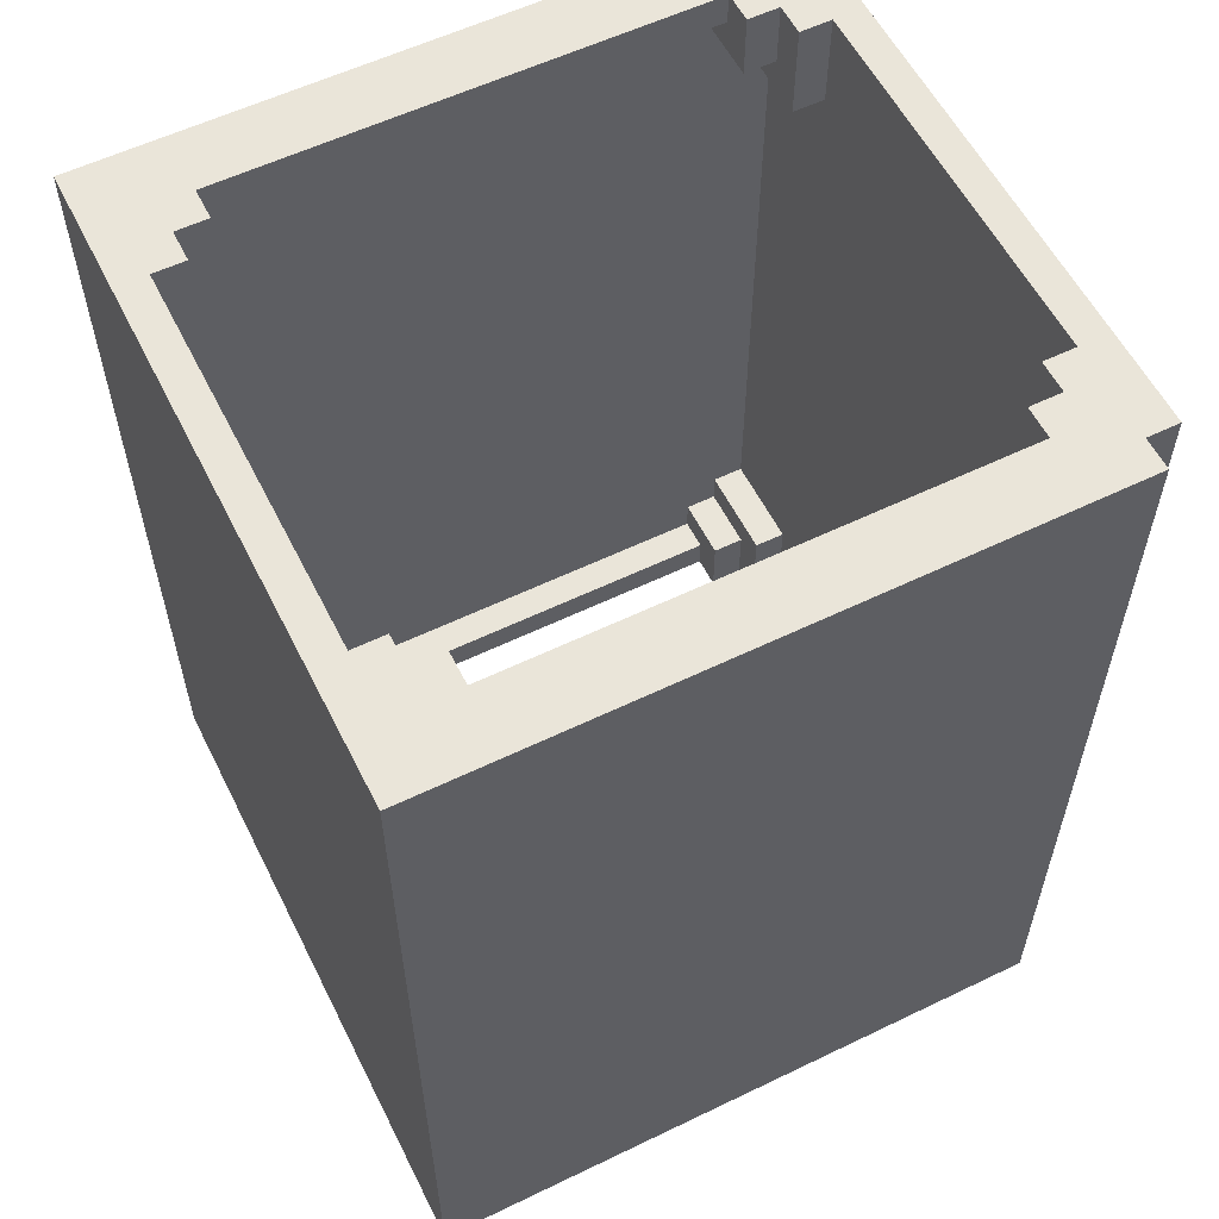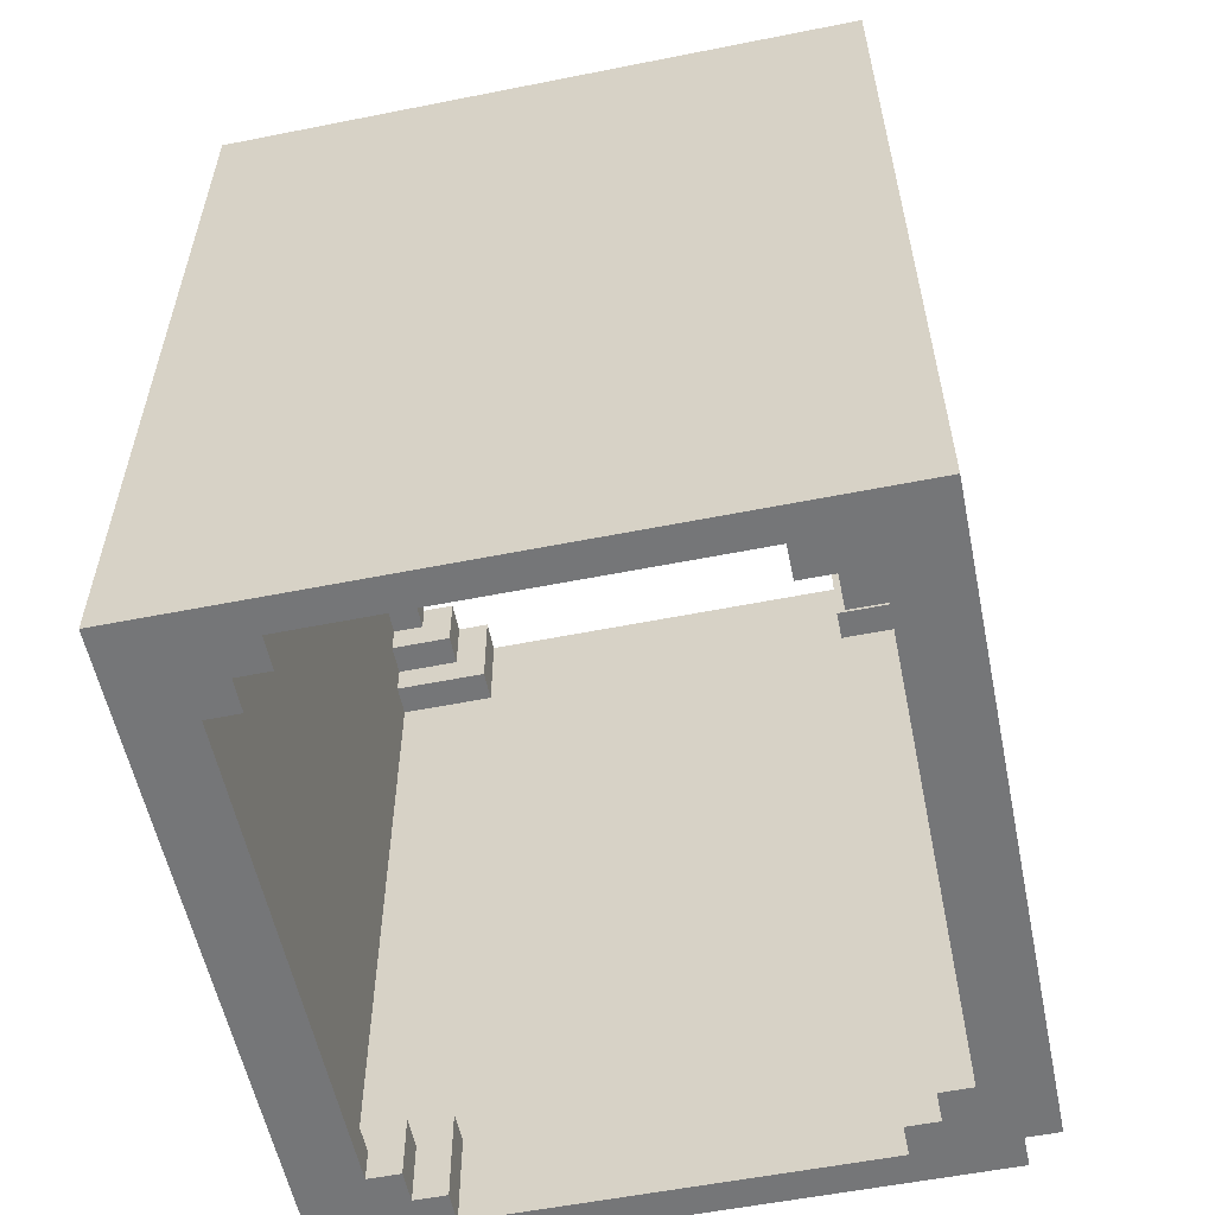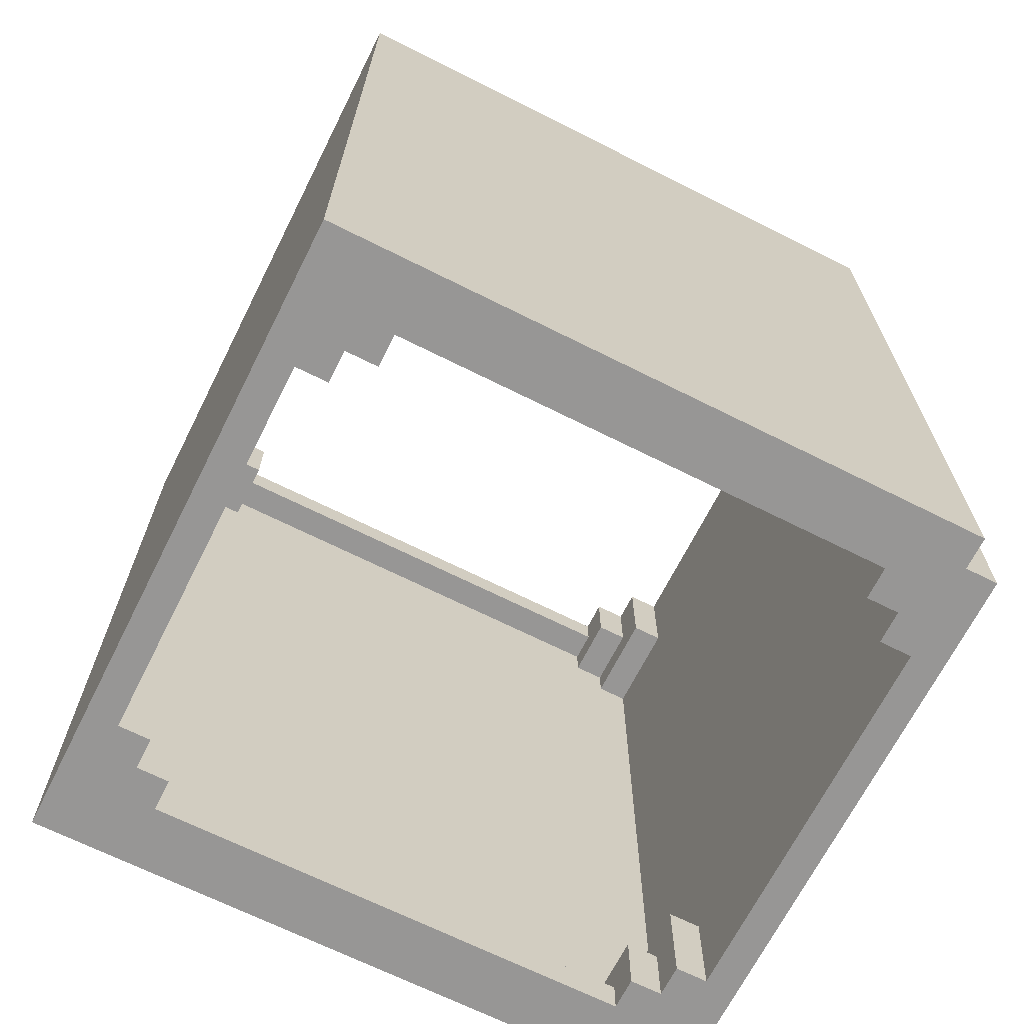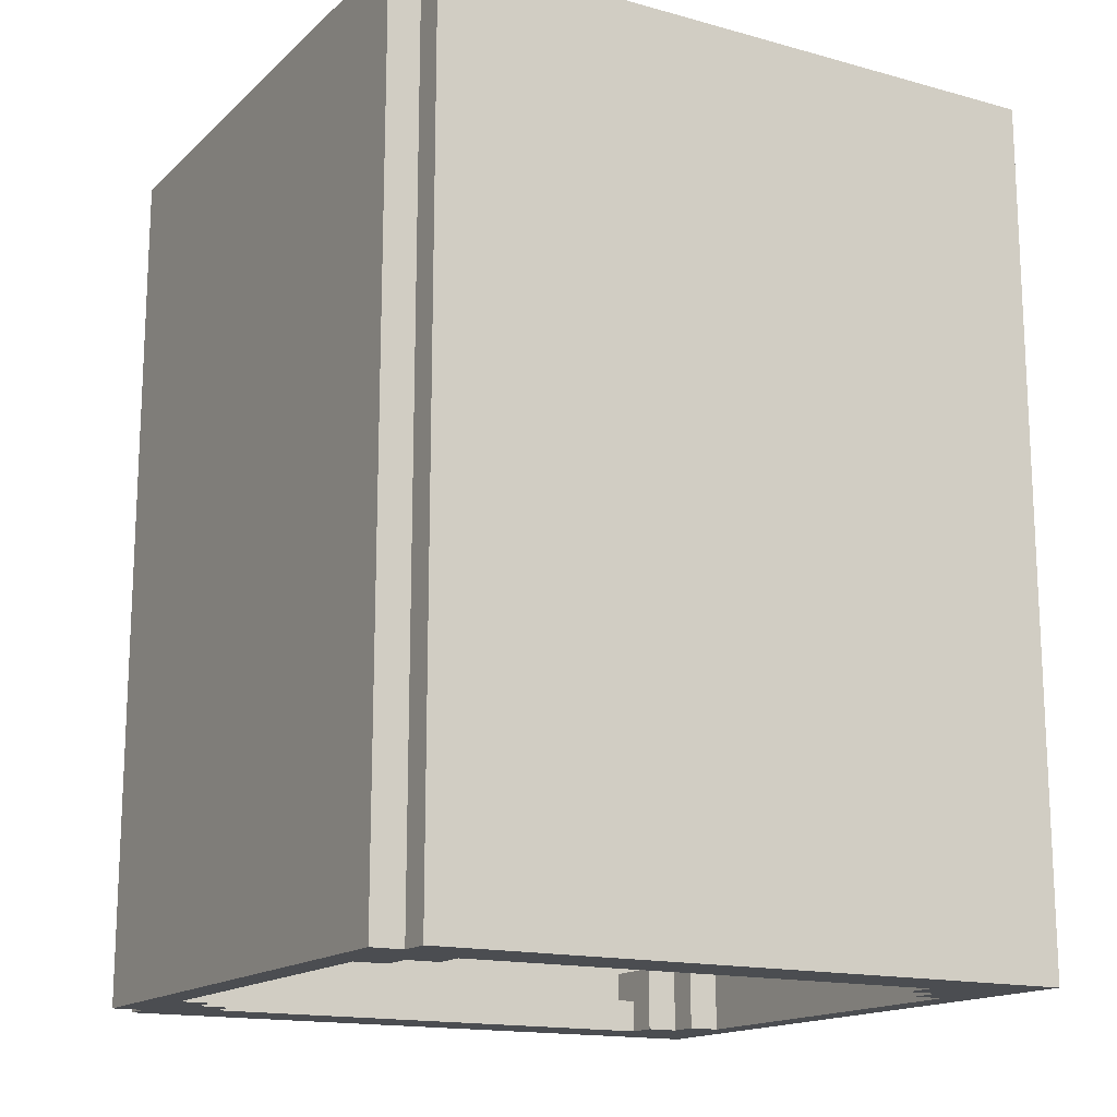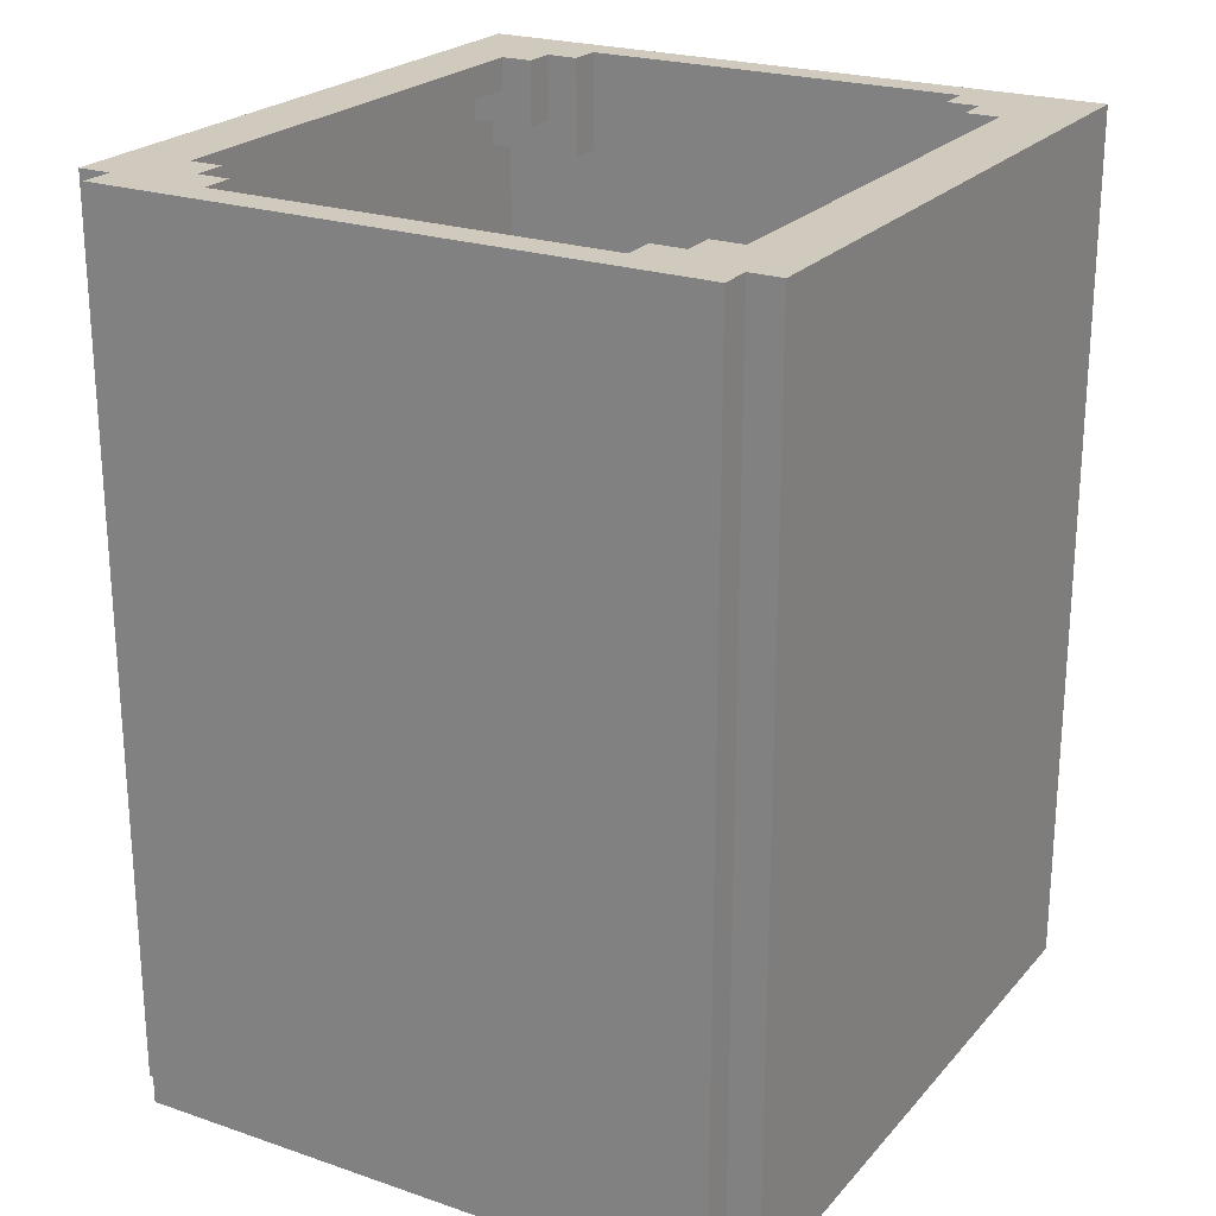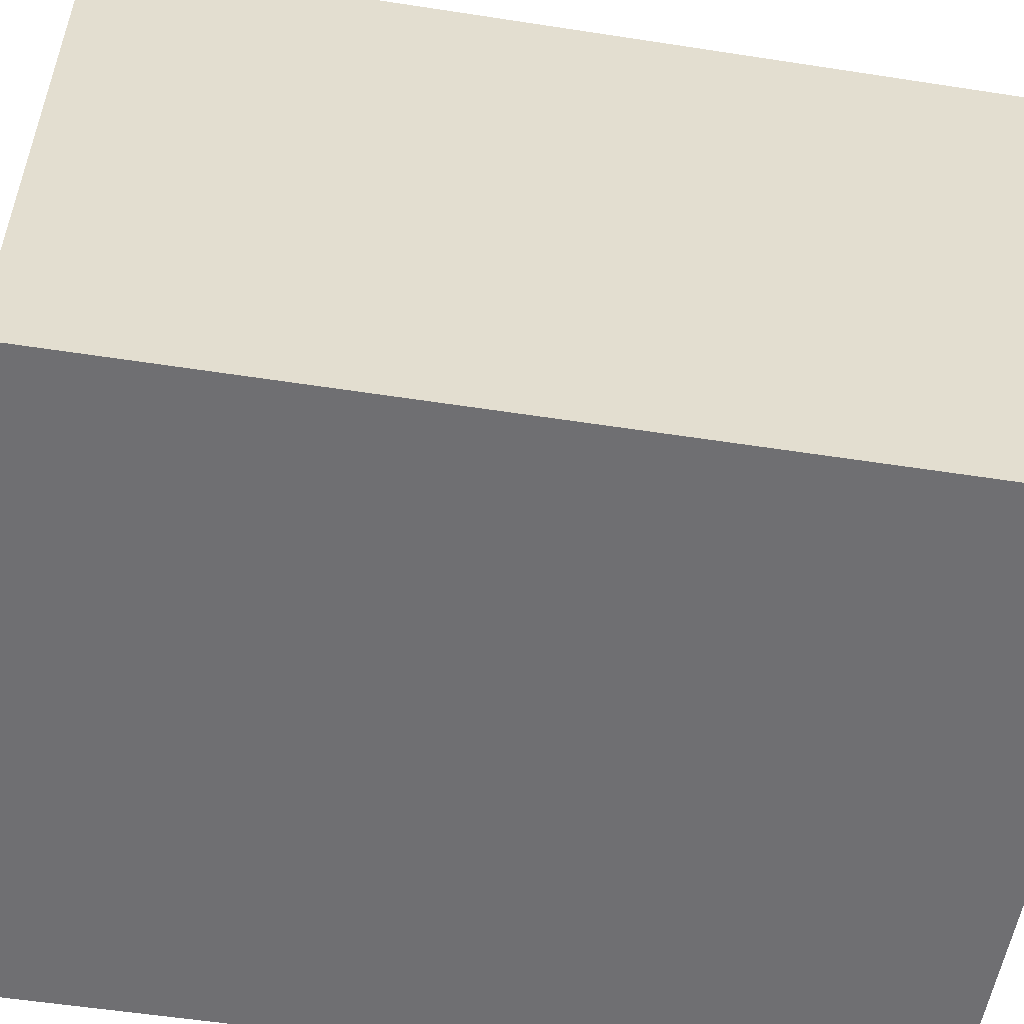
<metadata>
{"format":"obj","ext":"obj","renderer":"f3d","projection":"perspective","resolution":1024,"background":"white","views":[{"elev":57.7,"azim":63.4,"up":"+Z"},{"elev":-56.8,"azim":11.7,"up":"+Z"},{"elev":-68.0,"azim":63.3,"up":"+Z"},{"elev":-15.7,"azim":-119.8,"up":"+Z"},{"elev":23.1,"azim":-150.0,"up":"+Z"},{"elev":-54.7,"azim":80.7,"up":"+Y"}]}
</metadata>
<code>
g corridor
v -10 0 13.5
v -10 0 -13.5
v -10 20 13.5
v -10 20 -13.5
v -9 20 13.5
v -9 20 -13.5
v -9 21 13.5
v -9 21 -13.5
v 6 1 13.5
v 6 1 10.5
v 6 1 -10.5
v 6 1 -13.5
v 6 2 13.5
v 6 2 10.5
v 6 2 -10.5
v 6 2 -13.5
v 6 19 13.5
v 6 19 10.5
v 6 19 -10.5
v 6 19 -13.5
v 6 20 13.5
v 6 20 10.5
v 6 20 -10.5
v 6 20 -13.5
v 7 2 13.5
v 7 2 11.5
v 7 2 -11.5
v 7 2 -13.5
v 7 3 13.5
v 7 3 11.5
v 7 3 -11.5
v 7 3 -13.5
v 7 18 13.5
v 7 18 11.5
v 7 18 -11.5
v 7 18 -13.5
v 7 19 13.5
v 7 19 11.5
v 7 19 -11.5
v 7 19 -13.5
v 8 3 13.5
v 8 3 12.5
v 8 3 -12.5
v 8 3 -13.5
v 8 18 13.5
v 8 18 12.5
v 8 18 -12.5
v 8 18 -13.5
v 9 1 10.5
v 9 1 -10.5
v 9 2 11.5
v 9 2 10.5
v 9 2 -10.5
v 9 2 -11.5
v 9 3 12.5
v 9 3 11.5
v 9 3 -11.5
v 9 3 -12.5
v 9 18 12.5
v 9 18 11.5
v 9 18 -11.5
v 9 18 -12.5
v 9 19 11.5
v 9 19 10.5
v 9 19 -10.5
v 9 19 -11.5
v 9 20 10.5
v 9 20 -10.5
v -9 1 10.5
v -9 1 -10.5
v -9 2 11.5
v -9 2 10.5
v -9 2 -10.5
v -9 2 -11.5
v -9 3 12.5
v -9 3 11.5
v -9 3 -11.5
v -9 3 -12.5
v -9 18 12.5
v -9 18 11.5
v -9 18 -11.5
v -9 18 -12.5
v -9 19 11.5
v -9 19 10.5
v -9 19 -10.5
v -9 19 -11.5
v -9 20 10.5
v -9 20 -10.5
v -8 3 13.5
v -8 3 12.5
v -8 3 -12.5
v -8 3 -13.5
v -8 18 13.5
v -8 18 12.5
v -8 18 -12.5
v -8 18 -13.5
v -7 2 13.5
v -7 2 11.5
v -7 2 -11.5
v -7 2 -13.5
v -7 3 13.5
v -7 3 11.5
v -7 3 -11.5
v -7 3 -13.5
v -7 18 13.5
v -7 18 11.5
v -7 18 -11.5
v -7 18 -13.5
v -7 19 13.5
v -7 19 11.5
v -7 19 -11.5
v -7 19 -13.5
v -6 1 13.5
v -6 1 10.5
v -6 1 -10.5
v -6 1 -13.5
v -6 2 13.5
v -6 2 10.5
v -6 2 -10.5
v -6 2 -13.5
v -6 19 13.5
v -6 19 10.5
v -6 19 -10.5
v -6 19 -13.5
v -6 20 13.5
v -6 20 10.5
v -6 20 -10.5
v -6 20 -13.5
v 9 20 13.5
v 9 20 -13.5
v 9 21 13.5
v 9 21 -13.5
v 10 0 13.5
v 10 0 -13.5
v 10 20 13.5
v 10 20 -13.5
v -10 0 13.5
v -10 20 13.5
v -9 0 13.5
v -9 1 13.5
v -9 20 13.5
v -9 21 13.5
v -8 3 13.5
v -8 18 13.5
v -7 2 13.5
v -7 3 13.5
v -7 18 13.5
v -7 19 13.5
v -6 1 13.5
v -6 2 13.5
v -6 19 13.5
v -6 20 13.5
v 6 1 13.5
v 6 2 13.5
v 6 19 13.5
v 6 20 13.5
v 7 2 13.5
v 7 3 13.5
v 7 18 13.5
v 7 19 13.5
v 8 3 13.5
v 8 18 13.5
v 9 0 13.5
v 9 1 13.5
v 9 20 13.5
v 9 21 13.5
v 10 0 13.5
v 10 20 13.5
v -9 1 -10.5
v -9 2 -10.5
v -9 19 -10.5
v -9 20 -10.5
v -6 1 -10.5
v -6 2 -10.5
v -6 19 -10.5
v -6 20 -10.5
v 6 1 -10.5
v 6 2 -10.5
v 6 19 -10.5
v 6 20 -10.5
v 9 1 -10.5
v 9 2 -10.5
v 9 19 -10.5
v 9 20 -10.5
v -9 2 -11.5
v -9 3 -11.5
v -9 18 -11.5
v -9 19 -11.5
v -7 2 -11.5
v -7 3 -11.5
v -7 18 -11.5
v -7 19 -11.5
v 7 2 -11.5
v 7 3 -11.5
v 7 18 -11.5
v 7 19 -11.5
v 9 2 -11.5
v 9 3 -11.5
v 9 18 -11.5
v 9 19 -11.5
v -9 3 -12.5
v -9 18 -12.5
v -8 3 -12.5
v -8 18 -12.5
v 8 3 -12.5
v 8 18 -12.5
v 9 3 -12.5
v 9 18 -12.5
v -9 3 12.5
v -9 18 12.5
v -8 3 12.5
v -8 18 12.5
v 8 3 12.5
v 8 18 12.5
v 9 3 12.5
v 9 18 12.5
v -9 2 11.5
v -9 3 11.5
v -9 18 11.5
v -9 19 11.5
v -7 2 11.5
v -7 3 11.5
v -7 18 11.5
v -7 19 11.5
v 7 2 11.5
v 7 3 11.5
v 7 18 11.5
v 7 19 11.5
v 9 2 11.5
v 9 3 11.5
v 9 18 11.5
v 9 19 11.5
v -9 1 10.5
v -9 2 10.5
v -9 19 10.5
v -9 20 10.5
v -6 1 10.5
v -6 2 10.5
v -6 19 10.5
v -6 20 10.5
v 6 1 10.5
v 6 2 10.5
v 6 19 10.5
v 6 20 10.5
v 9 1 10.5
v 9 2 10.5
v 9 19 10.5
v 9 20 10.5
v -10 0 -13.5
v -10 20 -13.5
v -9 0 -13.5
v -9 1 -13.5
v -9 20 -13.5
v -9 21 -13.5
v -8 3 -13.5
v -8 18 -13.5
v -7 2 -13.5
v -7 3 -13.5
v -7 18 -13.5
v -7 19 -13.5
v -6 1 -13.5
v -6 2 -13.5
v -6 19 -13.5
v -6 20 -13.5
v 6 1 -13.5
v 6 2 -13.5
v 6 19 -13.5
v 6 20 -13.5
v 7 2 -13.5
v 7 3 -13.5
v 7 18 -13.5
v 7 19 -13.5
v 8 3 -13.5
v 8 18 -13.5
v 9 0 -13.5
v 9 1 -13.5
v 9 20 -13.5
v 9 21 -13.5
v 10 0 -13.5
v 10 20 -13.5
v -10 0 13.5
v -9 0 13.5
v 9 0 13.5
v 10 0 13.5
v -10 0 -13.5
v -9 0 -13.5
v 9 0 -13.5
v 10 0 -13.5
v -8 18 13.5
v -7 18 13.5
v 7 18 13.5
v 8 18 13.5
v -9 18 12.5
v -8 18 12.5
v 8 18 12.5
v 9 18 12.5
v -9 18 11.5
v -7 18 11.5
v 7 18 11.5
v 9 18 11.5
v -9 18 -11.5
v -7 18 -11.5
v 7 18 -11.5
v 9 18 -11.5
v -9 18 -12.5
v -8 18 -12.5
v 8 18 -12.5
v 9 18 -12.5
v -8 18 -13.5
v -7 18 -13.5
v 7 18 -13.5
v 8 18 -13.5
v -7 19 13.5
v -6 19 13.5
v 6 19 13.5
v 7 19 13.5
v -9 19 11.5
v -7 19 11.5
v 7 19 11.5
v 9 19 11.5
v -9 19 10.5
v -6 19 10.5
v 6 19 10.5
v 9 19 10.5
v -9 19 -10.5
v -6 19 -10.5
v 6 19 -10.5
v 9 19 -10.5
v -9 19 -11.5
v -7 19 -11.5
v 7 19 -11.5
v 9 19 -11.5
v -7 19 -13.5
v -6 19 -13.5
v 6 19 -13.5
v 7 19 -13.5
v -6 20 13.5
v 6 20 13.5
v -9 20 10.5
v -6 20 10.5
v 6 20 10.5
v 9 20 10.5
v -9 20 -10.5
v -6 20 -10.5
v 6 20 -10.5
v 9 20 -10.5
v -6 20 -13.5
v 6 20 -13.5
v -6 1 13.5
v 6 1 13.5
v -9 1 10.5
v -6 1 10.5
v 6 1 10.5
v 9 1 10.5
v -9 1 -10.5
v -6 1 -10.5
v 6 1 -10.5
v 9 1 -10.5
v -6 1 -13.5
v 6 1 -13.5
v -7 2 13.5
v -6 2 13.5
v 6 2 13.5
v 7 2 13.5
v -9 2 11.5
v -7 2 11.5
v 7 2 11.5
v 9 2 11.5
v -9 2 10.5
v -6 2 10.5
v 6 2 10.5
v 9 2 10.5
v -9 2 -10.5
v -6 2 -10.5
v 6 2 -10.5
v 9 2 -10.5
v -9 2 -11.5
v -7 2 -11.5
v 7 2 -11.5
v 9 2 -11.5
v -7 2 -13.5
v -6 2 -13.5
v 6 2 -13.5
v 7 2 -13.5
v -8 3 13.5
v -7 3 13.5
v 7 3 13.5
v 8 3 13.5
v -9 3 12.5
v -8 3 12.5
v 8 3 12.5
v 9 3 12.5
v -9 3 11.5
v -7 3 11.5
v 7 3 11.5
v 9 3 11.5
v -9 3 -11.5
v -7 3 -11.5
v 7 3 -11.5
v 9 3 -11.5
v -9 3 -12.5
v -8 3 -12.5
v 8 3 -12.5
v 9 3 -12.5
v -8 3 -13.5
v -7 3 -13.5
v 7 3 -13.5
v 8 3 -13.5
v -10 20 13.5
v -9 20 13.5
v 9 20 13.5
v 10 20 13.5
v -10 20 -13.5
v -9 20 -13.5
v 9 20 -13.5
v 10 20 -13.5
v -9 21 13.5
v 9 21 13.5
v -9 21 -13.5
v 9 21 -13.5
f 3 2 1
f 4 2 3
f 7 6 5
f 8 6 7
f 13 10 9
f 14 10 13
f 15 12 11
f 16 12 15
f 21 18 17
f 22 18 21
f 23 20 19
f 24 20 23
f 29 26 25
f 30 26 29
f 31 28 27
f 32 28 31
f 37 34 33
f 38 34 37
f 39 36 35
f 40 36 39
f 45 42 41
f 46 42 45
f 47 44 43
f 48 44 47
f 52 50 49
f 53 50 52
f 56 52 51
f 56 54 53
f 56 53 52
f 57 54 56
f 59 56 55
f 59 58 57
f 59 57 56
f 60 58 59
f 61 58 60
f 62 58 61
f 63 61 60
f 64 61 63
f 65 61 64
f 66 61 65
f 67 65 64
f 68 65 67
f 69 70 72
f 72 70 73
f 71 72 76
f 73 74 76
f 72 73 76
f 76 74 77
f 75 76 79
f 77 78 79
f 76 77 79
f 79 78 80
f 80 78 81
f 81 78 82
f 80 81 83
f 83 81 84
f 84 81 85
f 85 81 86
f 84 85 87
f 87 85 88
f 89 90 93
f 93 90 94
f 91 92 95
f 95 92 96
f 97 98 101
f 101 98 102
f 99 100 103
f 103 100 104
f 105 106 109
f 109 106 110
f 107 108 111
f 111 108 112
f 113 114 117
f 117 114 118
f 115 116 119
f 119 116 120
f 121 122 125
f 125 122 126
f 123 124 127
f 127 124 128
f 129 130 131
f 131 130 132
f 133 134 135
f 135 134 136
f 139 138 137
f 140 138 139
f 141 138 140
f 143 141 140
f 144 141 143
f 145 143 140
f 146 143 145
f 147 141 144
f 148 141 147
f 149 140 139
f 149 145 140
f 150 145 149
f 151 141 148
f 152 142 141
f 152 141 151
f 153 149 139
f 156 142 152
f 157 154 153
f 160 156 155
f 161 158 157
f 162 160 159
f 163 153 139
f 164 161 157
f 164 153 163
f 164 162 161
f 164 157 153
f 165 160 162
f 165 162 164
f 165 142 156
f 165 156 160
f 166 142 165
f 167 164 163
f 167 165 164
f 168 165 167
f 173 170 169
f 174 170 173
f 175 172 171
f 176 172 175
f 181 178 177
f 182 178 181
f 183 180 179
f 184 180 183
f 189 186 185
f 190 186 189
f 191 188 187
f 192 188 191
f 197 194 193
f 198 194 197
f 199 196 195
f 200 196 199
f 203 202 201
f 204 202 203
f 207 206 205
f 208 206 207
f 209 210 211
f 211 210 212
f 213 214 215
f 215 214 216
f 217 218 221
f 221 218 222
f 219 220 223
f 223 220 224
f 225 226 229
f 229 226 230
f 227 228 231
f 231 228 232
f 233 234 237
f 237 234 238
f 235 236 239
f 239 236 240
f 241 242 245
f 245 242 246
f 243 244 247
f 247 244 248
f 249 250 251
f 251 250 252
f 252 250 253
f 252 253 255
f 255 253 256
f 252 255 257
f 257 255 258
f 256 253 259
f 259 253 260
f 251 252 261
f 252 257 261
f 261 257 262
f 260 253 263
f 253 254 264
f 263 253 264
f 251 261 265
f 264 254 268
f 265 266 269
f 267 268 272
f 269 270 273
f 271 272 274
f 251 265 275
f 269 273 276
f 275 265 276
f 273 274 276
f 265 269 276
f 274 272 277
f 276 274 277
f 268 254 277
f 272 268 277
f 277 254 278
f 275 276 279
f 276 277 279
f 279 277 280
f 285 282 281
f 286 283 282
f 286 282 285
f 287 284 283
f 287 283 286
f 288 284 287
f 294 290 289
f 295 292 291
f 297 294 293
f 298 290 294
f 298 294 297
f 299 296 295
f 299 295 291
f 300 296 299
f 305 302 301
f 306 302 305
f 307 304 303
f 308 304 307
f 309 302 306
f 310 302 309
f 311 307 303
f 312 307 311
f 318 314 313
f 319 316 315
f 321 318 317
f 322 314 318
f 322 318 321
f 323 320 319
f 323 319 315
f 324 320 323
f 329 326 325
f 330 326 329
f 331 328 327
f 332 328 331
f 333 326 330
f 334 326 333
f 335 331 327
f 336 331 335
f 340 338 337
f 341 338 340
f 343 340 339
f 343 342 341
f 343 341 340
f 344 342 343
f 345 342 344
f 346 342 345
f 347 345 344
f 348 345 347
f 349 350 352
f 352 350 353
f 351 352 355
f 353 354 355
f 352 353 355
f 355 354 356
f 356 354 357
f 357 354 358
f 356 357 359
f 359 357 360
f 361 362 366
f 363 364 367
f 365 366 369
f 366 362 370
f 369 366 370
f 367 368 371
f 363 367 371
f 371 368 372
f 373 374 377
f 377 374 378
f 375 376 379
f 379 376 380
f 378 374 381
f 381 374 382
f 375 379 383
f 383 379 384
f 385 386 390
f 387 388 391
f 389 390 393
f 390 386 394
f 393 390 394
f 391 392 395
f 387 391 395
f 395 392 396
f 397 398 401
f 401 398 402
f 399 400 403
f 403 400 404
f 402 398 405
f 405 398 406
f 399 403 407
f 407 403 408
f 409 410 413
f 413 410 414
f 411 412 415
f 415 412 416
f 417 418 419
f 419 418 420

</code>
